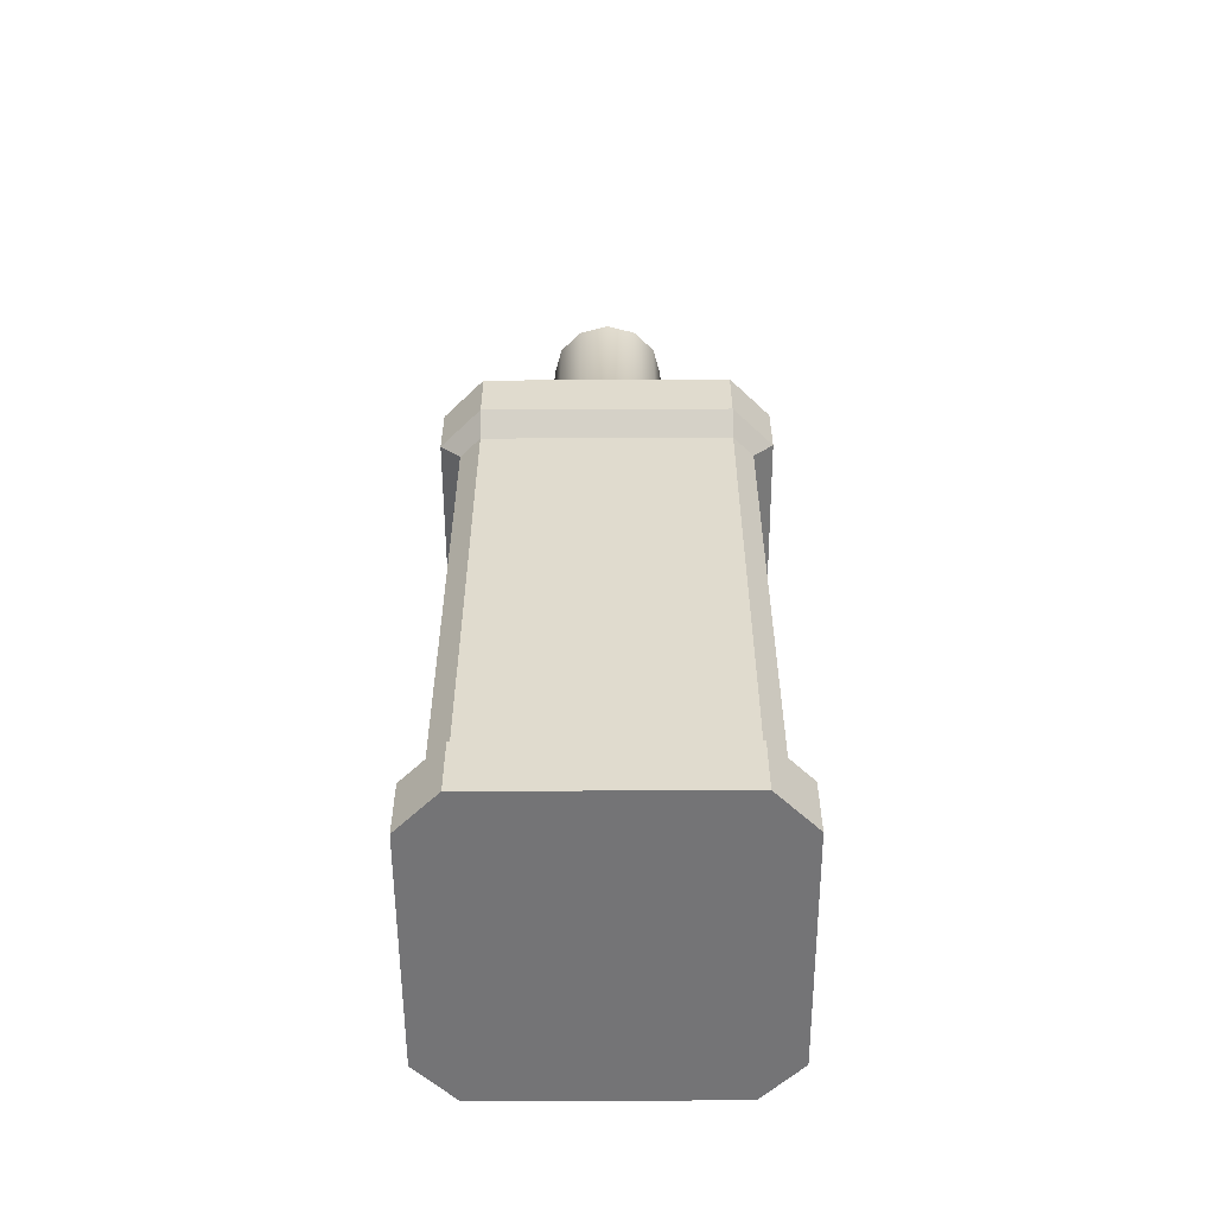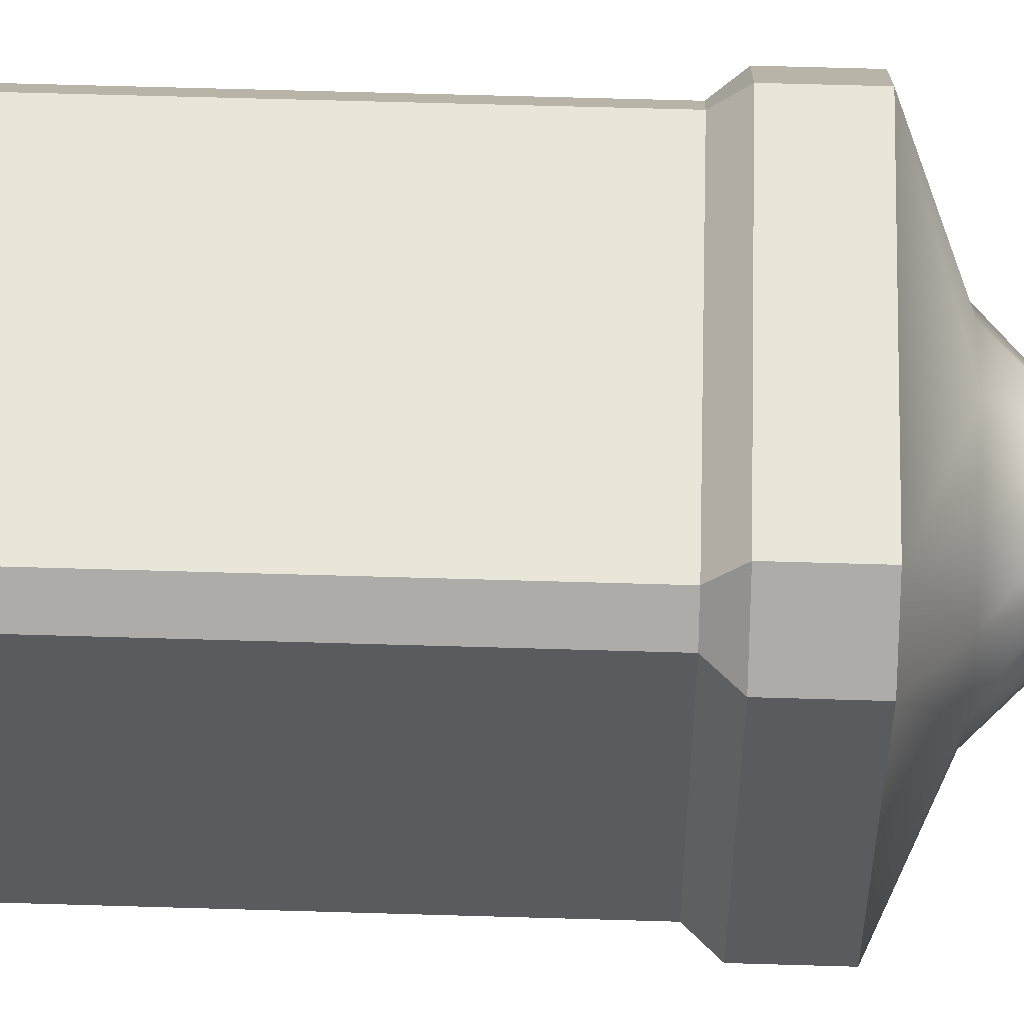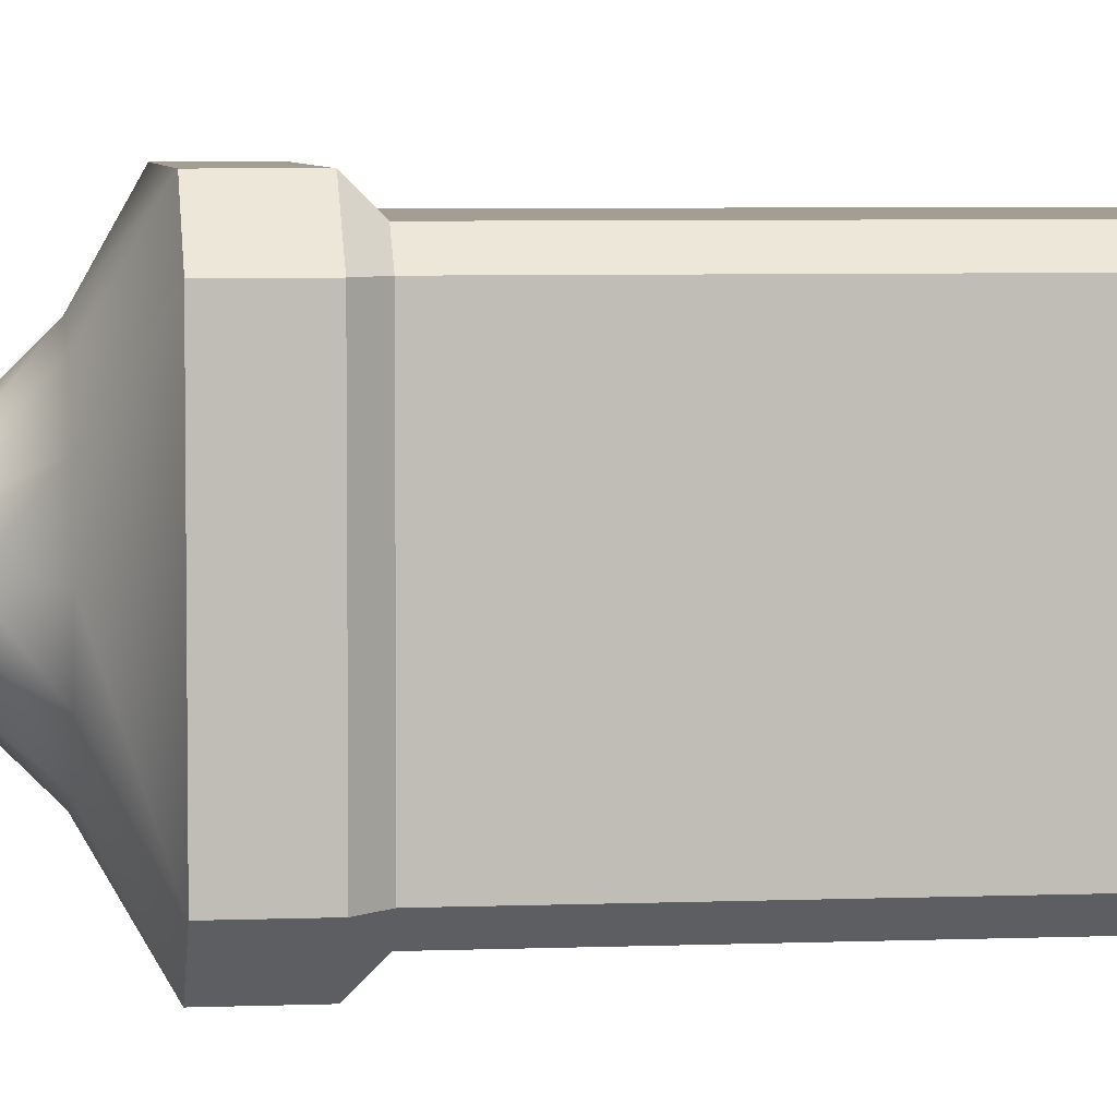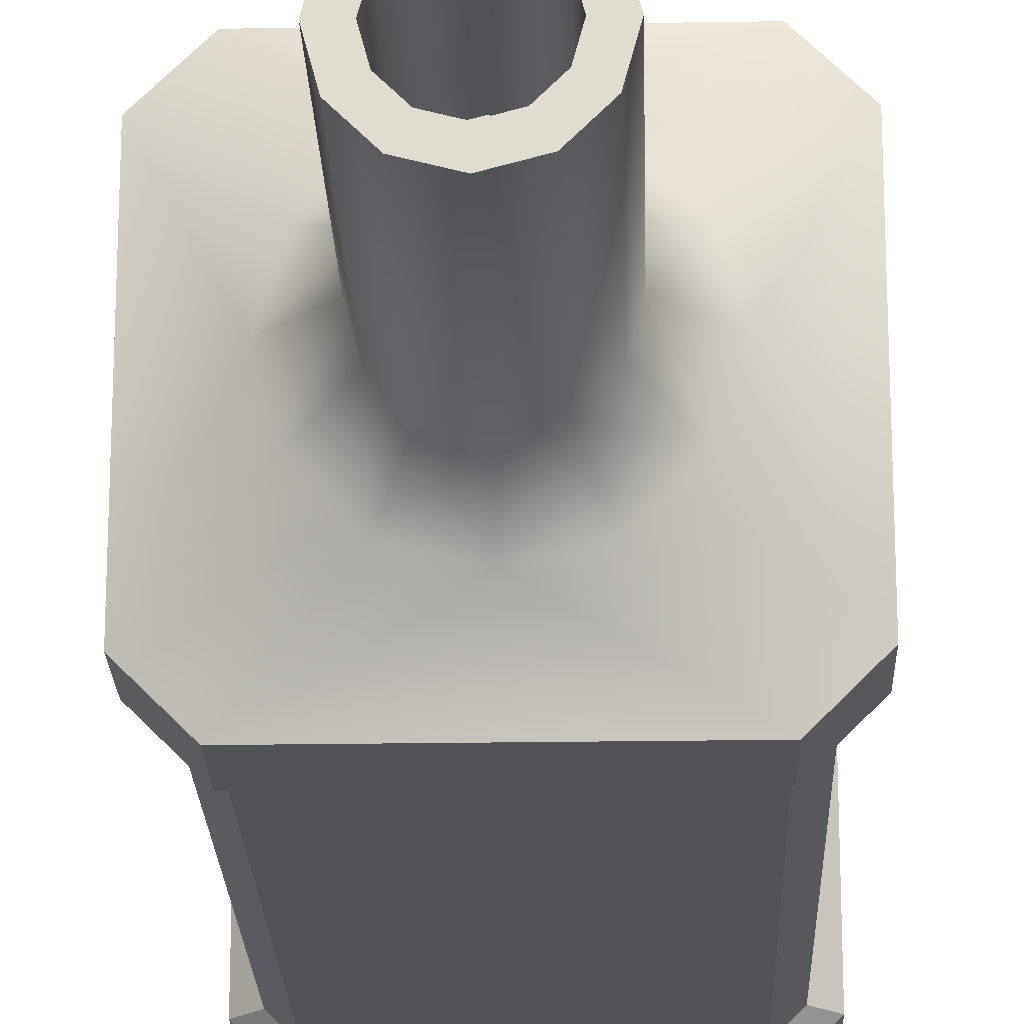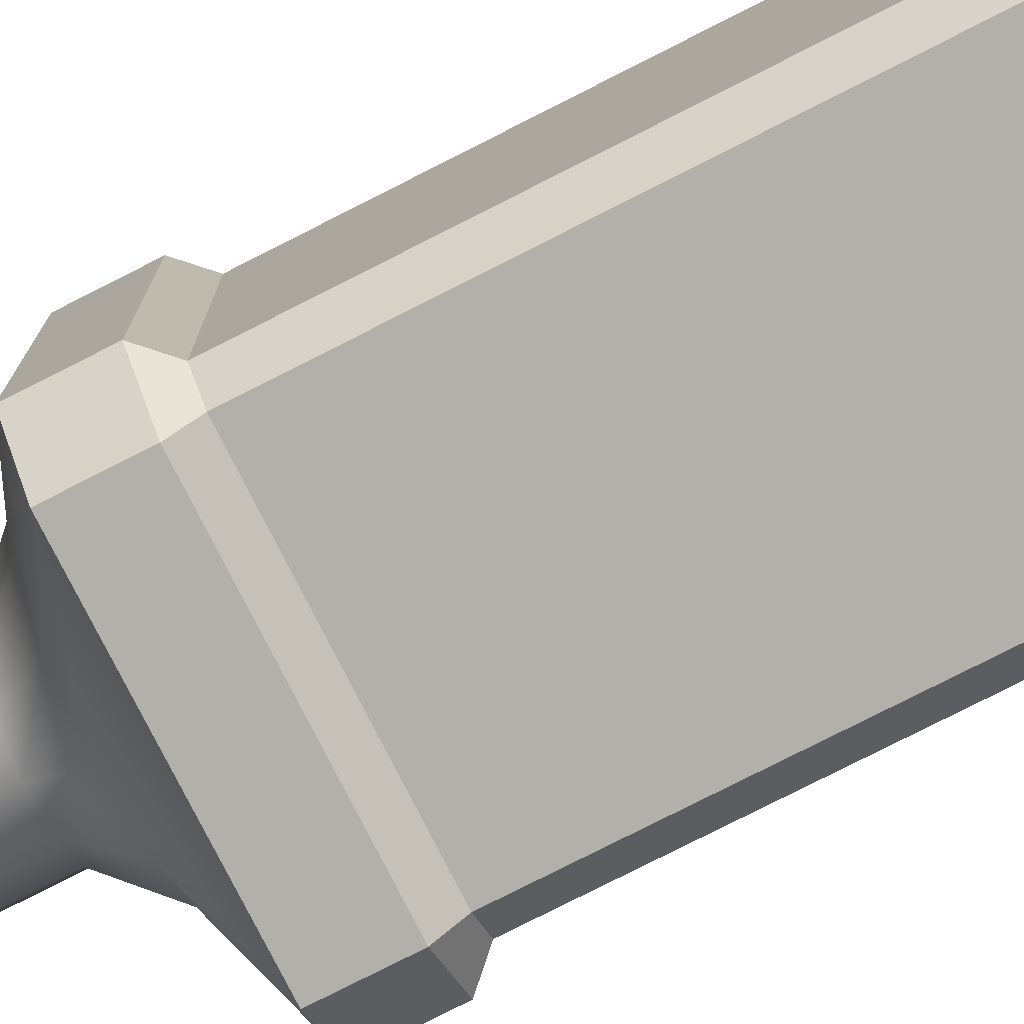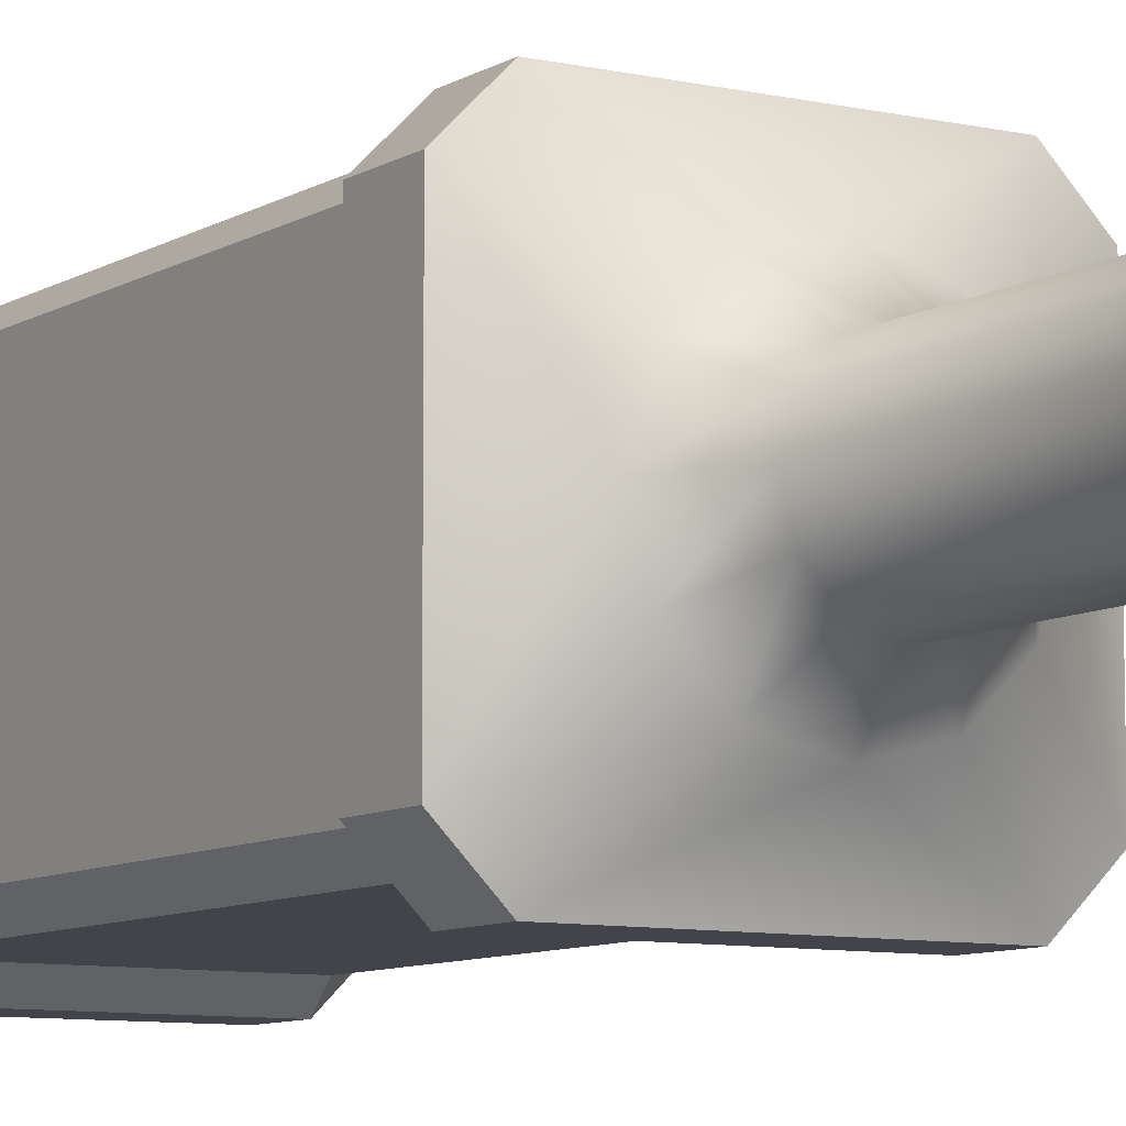
<metadata>
{"format":"obj","ext":"obj","renderer":"f3d","projection":"perspective","resolution":1024,"background":"white","views":[{"elev":-56.3,"azim":0.3,"up":"+Y"},{"elev":58.0,"azim":91.8,"up":"+Z"},{"elev":5.1,"azim":-97.3,"up":"+Z"},{"elev":-21.0,"azim":-178.3,"up":"+Z"},{"elev":-78.4,"azim":-63.1,"up":"+Z"},{"elev":-8.4,"azim":147.9,"up":"+Z"}]}
</metadata>
<code>
o Plane
v -0.4375 1.75 0.375
v -0.375 1.75 0.4375
v -0.375 1.75 -0.4375
v -0.4375 1.75 -0.375
v 0.4375 1.75 -0.375
v 0.375 1.75 -0.4375
v 0.375 1.75 0.4375
v 0.4375 1.75 0.375
v 0.4375 0.25 0.375
v 0.375 0.25 0.4375
v 0.375 0.25 -0.4375
v 0.4375 0.25 -0.375
v -0.4375 0.25 -0.375
v -0.375 0.25 -0.4375
v -0.375 0.25 0.4375
v -0.4375 0.25 0.375
v -0.375 0 0.5
v -0.5 0 0.375
v 0.5 0 0.375
v 0.375 0 0.5
v -0.5 0 -0.375
v -0.375 0 -0.5
v 0.375 0 -0.5
v 0.5 0 -0.375
v -0.5 2 0.375
v -0.375 2 0.5
v 0.375 2 0.5
v 0.5 2 0.375
v -0.375 2 -0.5
v -0.5 2 -0.375
v 0.5 2 -0.375
v 0.375 2 -0.5
v -0.5 0.1875 0.375
v -0.375 0.1875 0.5
v -0.375 0.1875 -0.5
v -0.5 0.1875 -0.375
v 0.5 0.1875 -0.375
v 0.375 0.1875 -0.5
v 0.375 0.1875 0.5
v 0.5 0.1875 0.375
v -0.5 1.812 -0.375
v -0.375 1.812 -0.5
v -0.375 1.812 0.5
v -0.5 1.812 0.375
v 0.375 1.812 -0.5
v 0.5 1.812 -0.375
v 0.5 1.812 0.375
v 0.375 1.812 0.5
v 0 2.125 -0.3125
v -0.1562 2.125 -0.2706
v -0.2706 2.125 -0.1562
v -0.3125 2.125 0
v -0.2706 2.125 0.1562
v -0.1562 2.125 0.2706
v -0 2.125 0.3125
v 0.1562 2.125 0.2706
v 0.2706 2.125 0.1562
v 0.3125 2.125 0
v 0.2706 2.125 -0.1562
v 0.1562 2.125 -0.2706
v 0 2.25 -0.1875
v -0.09375 2.25 -0.1624
v -0.1624 2.25 -0.09375
v -0.1875 2.25 0
v -0.1624 2.25 0.09375
v -0.09375 2.25 0.1624
v -0 2.25 0.1875
v 0.09375 2.25 0.1624
v 0.1624 2.25 0.09375
v 0.1875 2.25 0
v 0.1624 2.25 -0.09375
v 0.09375 2.25 -0.1624
v 0 3 -0.1875
v -0.09375 3 -0.1624
v -0.1624 3 -0.09375
v -0.1875 3 0
v -0.1624 3 0.09375
v -0.09375 3 0.1624
v -0 3 0.1875
v 0.09375 3 0.1624
v 0.1624 3 0.09375
v 0.1875 3 0
v 0.1624 3 -0.09375
v 0.09375 3 -0.1624
v 0 3 -0.125
v -0.0625 3 -0.1083
v -0.1083 3 -0.0625
v -0.125 3 0
v -0.1083 3 0.0625
v -0.0625 3 0.1083
v -0 3 0.125
v 0.0625 3 0.1083
v 0.1083 3 0.0625
v 0.125 3 0
v 0.1083 3 -0.0625
v 0.0625 3 -0.1083
v 0 2.5 -0.125
v -0.0625 2.5 -0.1083
v -0.1083 2.5 -0.0625
v -0.125 2.5 0
v -0.1083 2.5 0.0625
v -0.0625 2.5 0.1083
v -0 2.5 0.125
v 0.0625 2.5 0.1083
v 0.1083 2.5 0.0625
v 0.125 2.5 0
v 0.1083 2.5 -0.0625
v 0.0625 2.5 -0.1083
f 35 23 22
f 33 21 18
f 37 19 24
f 47 31 28
f 33 13 36
f 45 29 32
f 41 25 30
f 39 17 20
f 43 27 26
f 40 20 19
f 18 34 33
f 38 24 23
f 36 22 21
f 42 30 29
f 26 44 43
f 46 32 31
f 48 28 27
f 24 20 18
f 34 16 33
f 40 10 39
f 37 9 40
f 39 15 34
f 36 14 35
f 38 12 37
f 35 11 38
f 11 5 12
f 12 8 9
f 16 4 13
f 9 7 10
f 13 3 14
f 10 2 15
f 15 1 16
f 14 6 11
f 46 8 5
f 47 7 8
f 48 2 7
f 43 1 2
f 44 4 1
f 41 3 4
f 42 6 3
f 45 5 6
f 74 85 73
f 75 86 74
f 76 87 75
f 77 88 76
f 78 89 77
f 79 90 78
f 79 92 91
f 80 93 92
f 81 94 93
f 82 95 94
f 83 96 95
f 84 85 96
f 105 107 97
f 35 38 23
f 33 36 21
f 37 40 19
f 47 46 31
f 33 16 13
f 45 42 29
f 41 44 25
f 39 34 17
f 43 48 27
f 40 39 20
f 18 17 34
f 38 37 24
f 36 35 22
f 42 41 30
f 26 25 44
f 46 45 32
f 48 47 28
f 18 21 22
f 22 23 24
f 24 19 20
f 20 17 18
f 18 22 24
f 34 15 16
f 40 9 10
f 37 12 9
f 39 10 15
f 36 13 14
f 38 11 12
f 35 14 11
f 11 6 5
f 12 5 8
f 16 1 4
f 9 8 7
f 13 4 3
f 10 7 2
f 15 2 1
f 14 3 6
f 46 47 8
f 47 48 7
f 48 43 2
f 43 44 1
f 44 41 4
f 41 42 3
f 42 45 6
f 45 46 5
f 74 86 85
f 75 87 86
f 76 88 87
f 77 89 88
f 78 90 89
f 79 91 90
f 79 80 92
f 80 81 93
f 81 82 94
f 82 83 95
f 83 84 96
f 84 73 85
f 97 98 99
f 99 100 101
f 101 102 103
f 103 104 105
f 105 106 107
f 107 108 97
f 97 99 101
f 101 103 97
f 103 105 97
f 31 59 58
f 31 60 59
f 29 50 49
f 30 50 29
f 25 53 52
f 26 53 25
f 27 57 56
f 27 56 55
f 49 72 60
f 50 61 49
f 51 62 50
f 51 64 63
f 53 64 52
f 54 65 53
f 55 66 54
f 56 67 55
f 57 68 56
f 58 69 57
f 59 70 58
f 60 71 59
f 66 77 65
f 61 84 72
f 63 74 62
f 70 81 69
f 67 78 66
f 64 75 63
f 71 82 70
f 68 79 67
f 65 76 64
f 72 83 71
f 62 73 61
f 69 80 68
f 95 106 94
f 92 103 91
f 89 100 88
f 96 107 95
f 86 97 85
f 93 104 92
f 90 101 89
f 85 108 96
f 87 98 86
f 94 105 93
f 91 102 90
f 88 99 87
f 57 28 58
f 28 31 58
f 31 32 60
f 60 32 49
f 32 29 49
f 30 51 50
f 51 30 52
f 30 25 52
f 26 54 53
f 27 28 57
f 54 26 55
f 26 27 55
f 49 61 72
f 50 62 61
f 51 63 62
f 51 52 64
f 53 65 64
f 54 66 65
f 55 67 66
f 56 68 67
f 57 69 68
f 58 70 69
f 59 71 70
f 60 72 71
f 66 78 77
f 61 73 84
f 63 75 74
f 70 82 81
f 67 79 78
f 64 76 75
f 71 83 82
f 68 80 79
f 65 77 76
f 72 84 83
f 62 74 73
f 69 81 80
f 95 107 106
f 92 104 103
f 89 101 100
f 96 108 107
f 86 98 97
f 93 105 104
f 90 102 101
f 85 97 108
f 87 99 98
f 94 106 105
f 91 103 102
f 88 100 99

</code>
